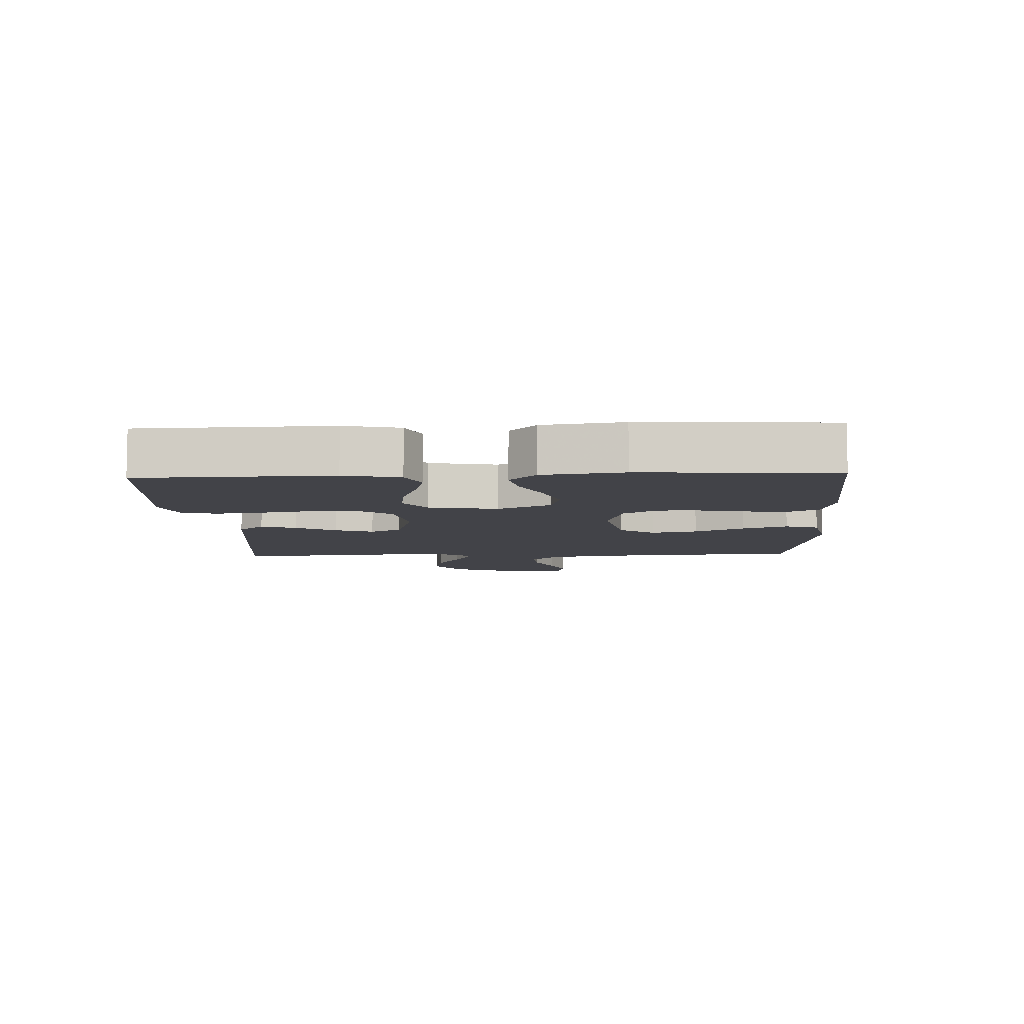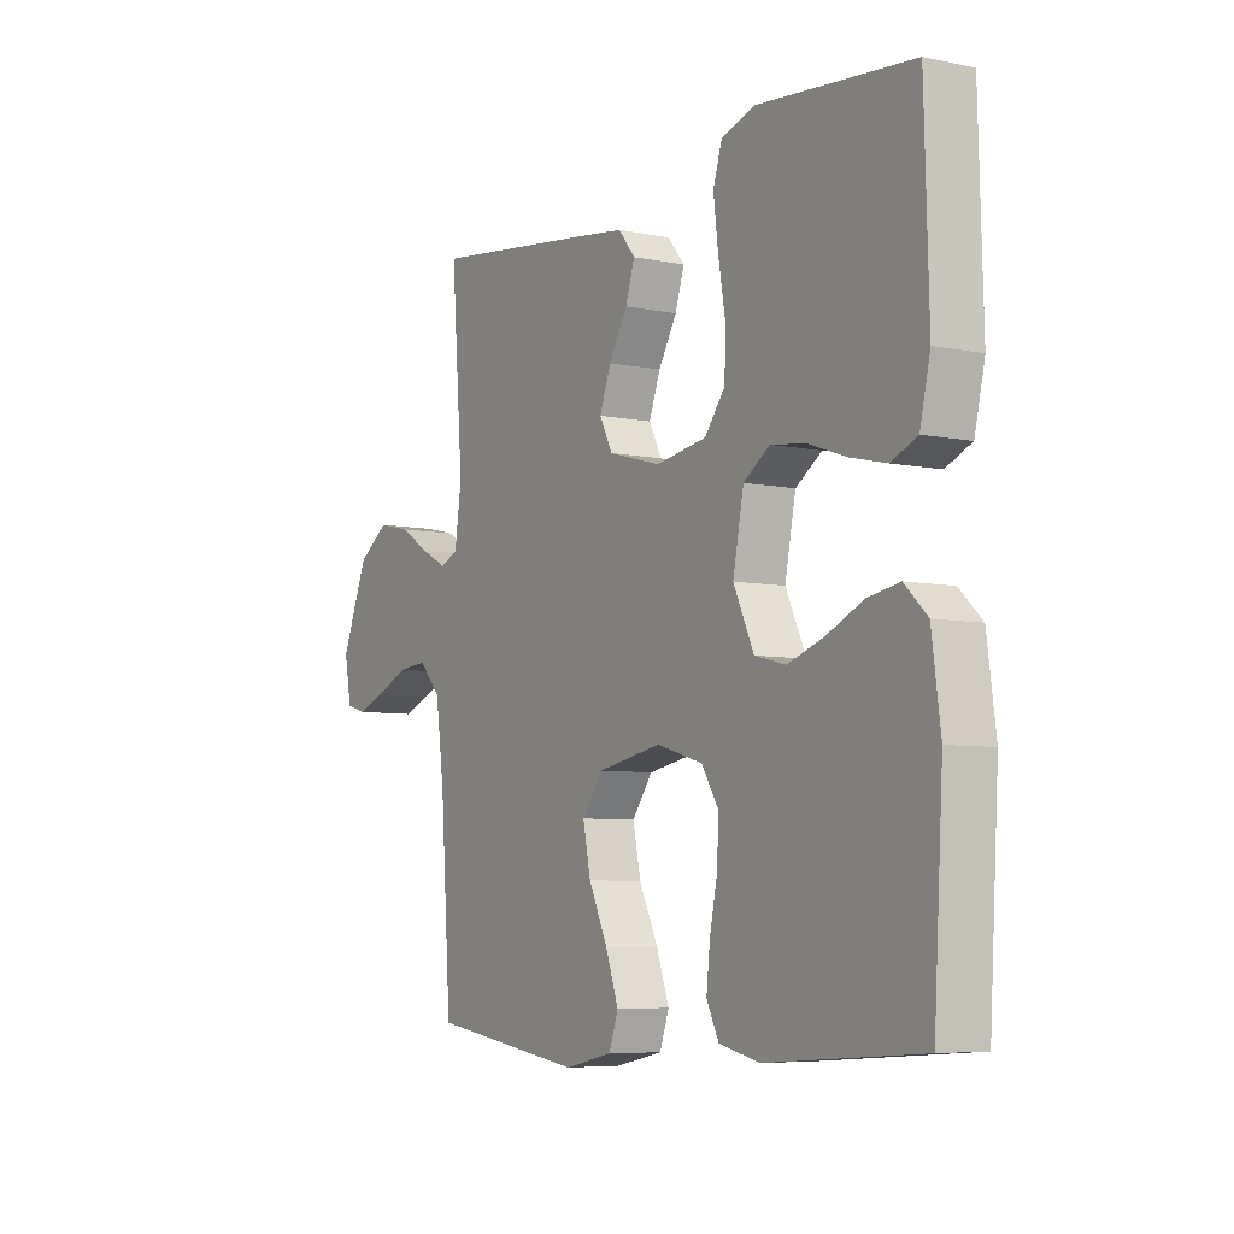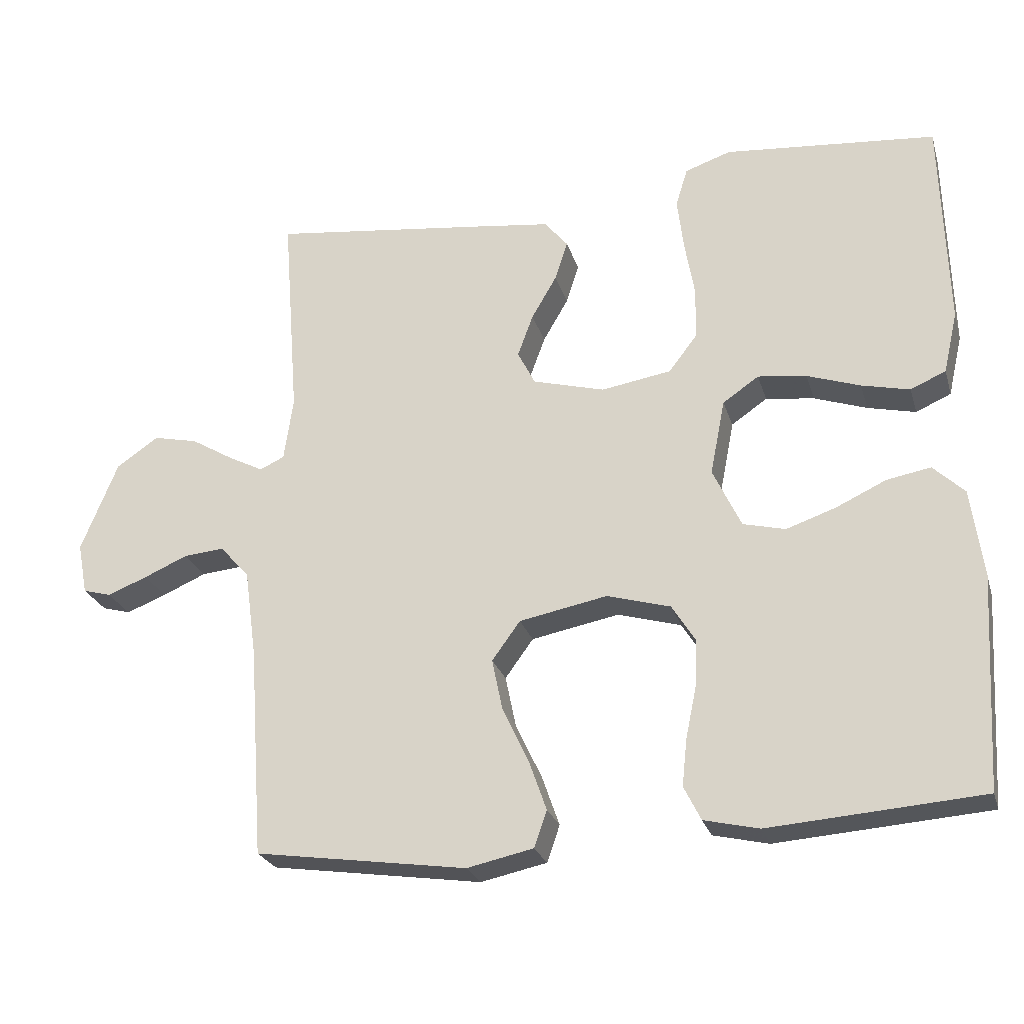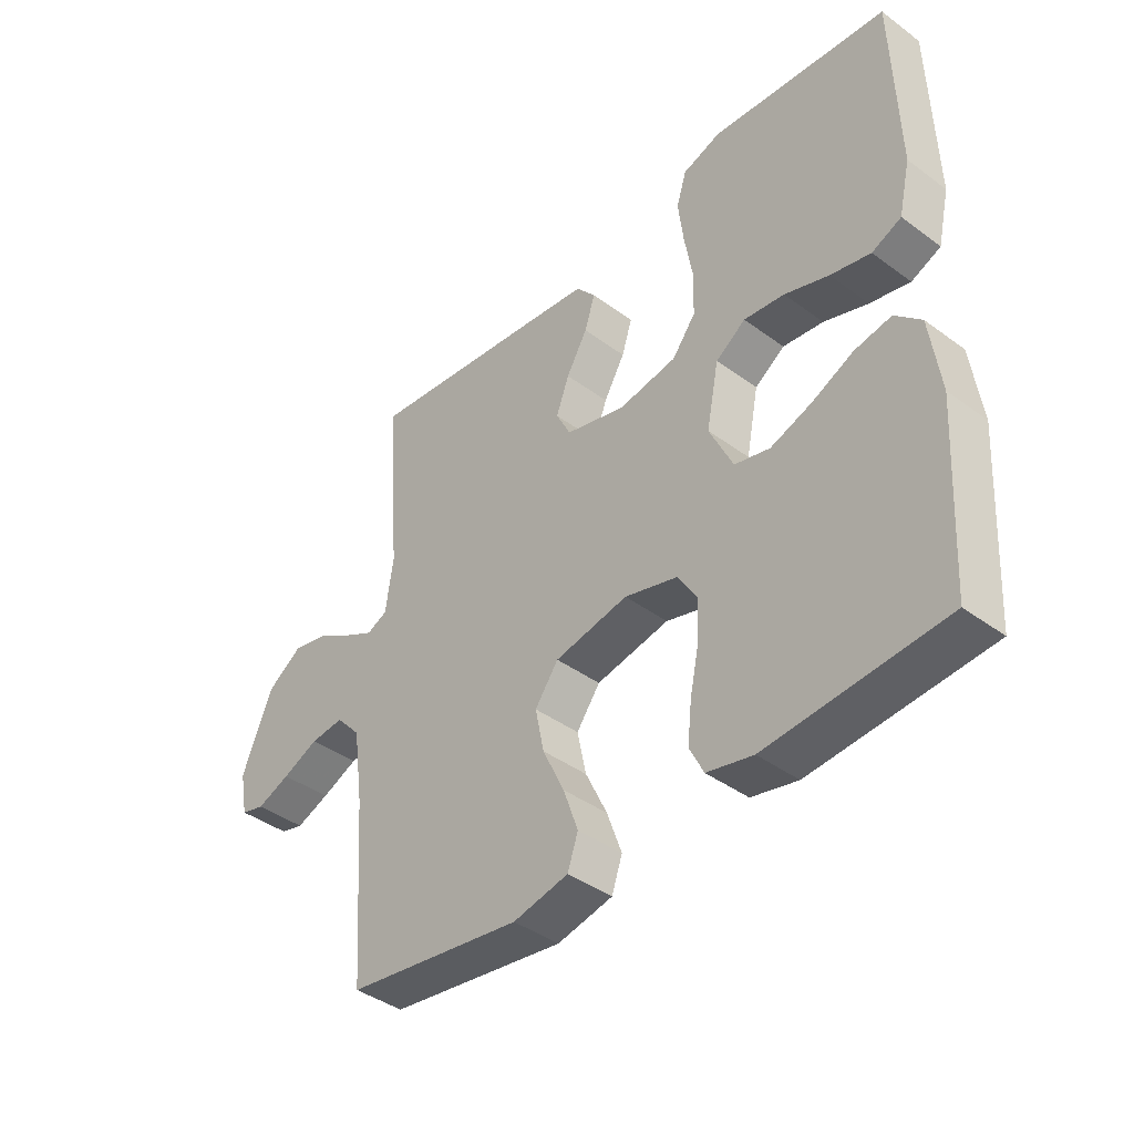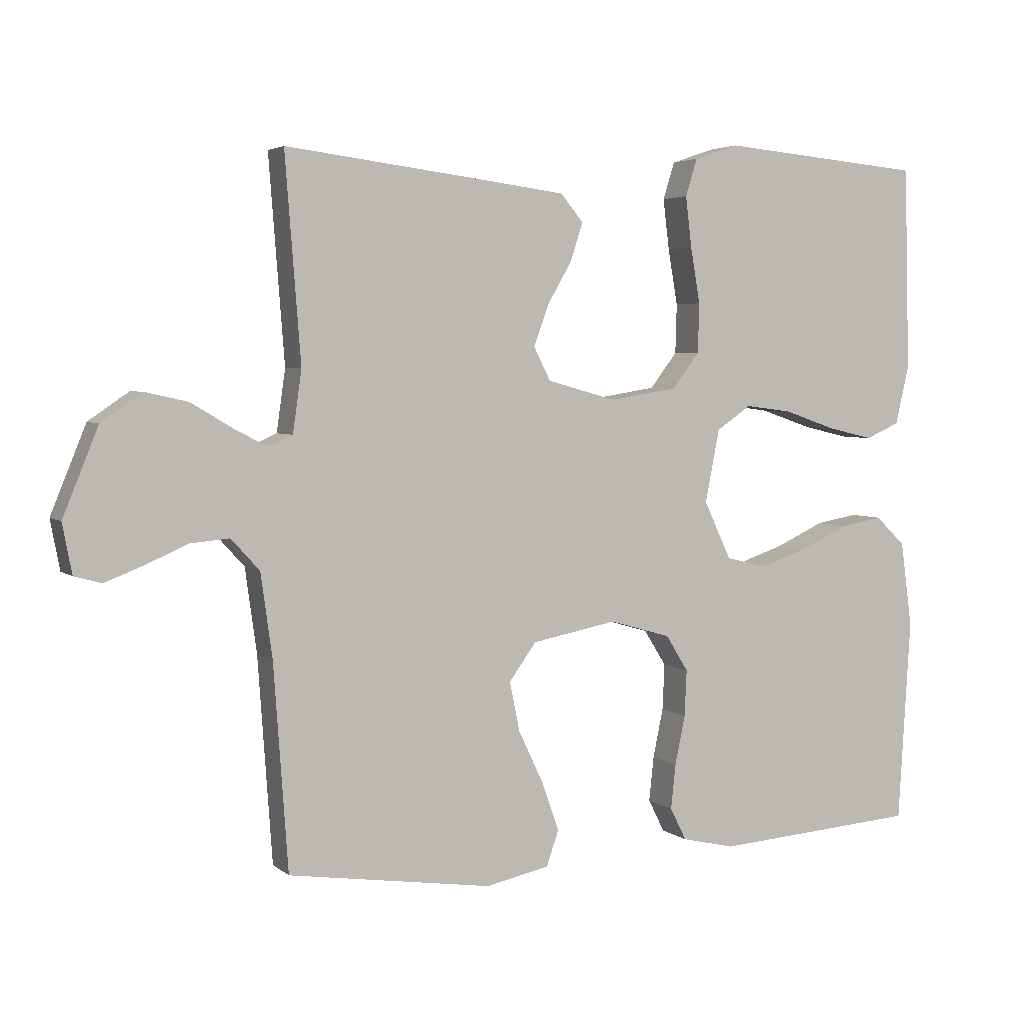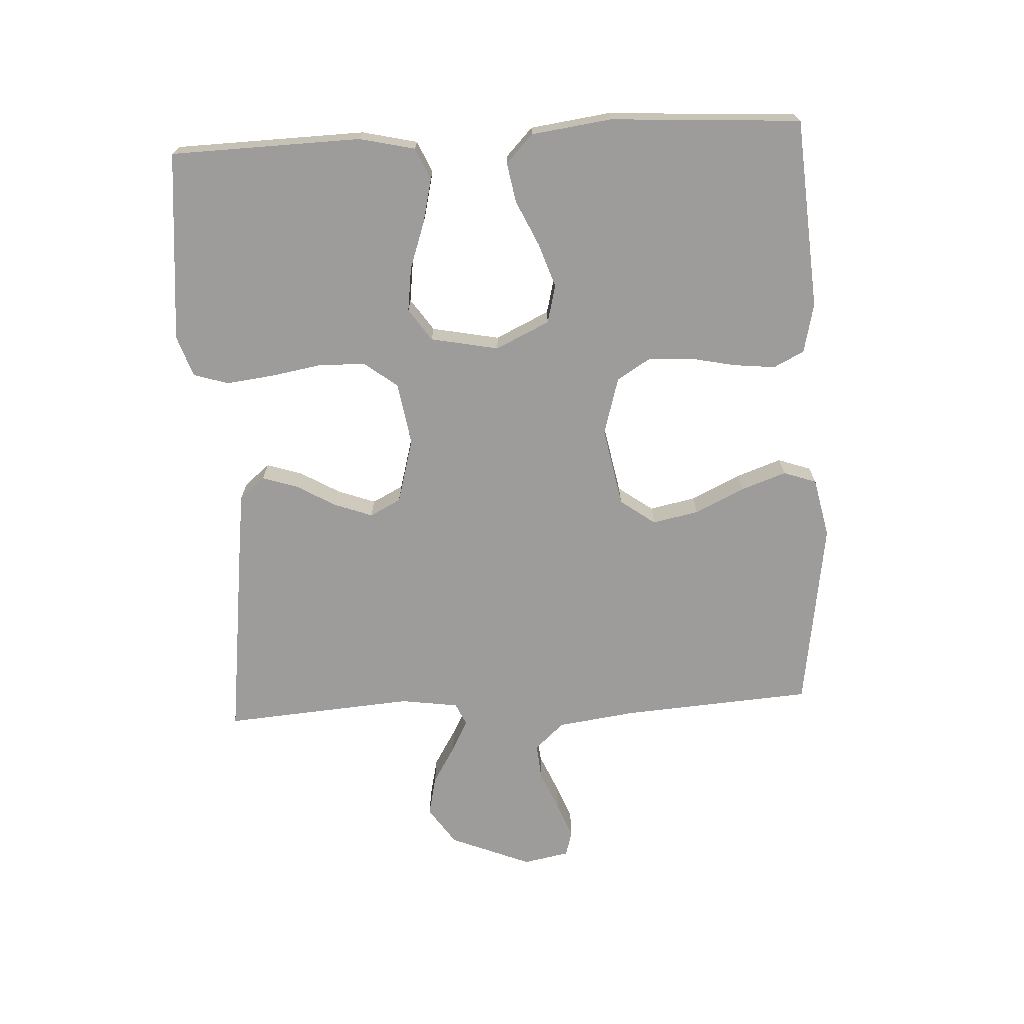
<metadata>
{"format":"obj","ext":"obj","renderer":"f3d","projection":"perspective","resolution":1024,"background":"white","views":[{"elev":-7.6,"azim":92.7,"up":"+Y"},{"elev":-6.4,"azim":58.3,"up":"+Z"},{"elev":-25.1,"azim":15.4,"up":"+Z"},{"elev":-40.9,"azim":48.1,"up":"+Z"},{"elev":3.9,"azim":-24.2,"up":"+Z"},{"elev":-70.3,"azim":93.0,"up":"+Y"}]}
</metadata>
<code>
v 0.5 0.07 -0.5
v 0.2 0.07 -0.522
v 0.122 0.07 -0.504
v 0.098 0.07 -0.456
v 0.105 0.07 -0.39
v 0.12 0.07 -0.318
v 0.123 0.07 -0.25
v 0.09 0.07 -0.197
v 0 0.07 -0.171
v -0.125 0.07 -0.195
v -0.165 0.07 -0.25
v -0.15 0.07 -0.323
v -0.113 0.07 -0.401
v -0.088 0.07 -0.472
v -0.106 0.07 -0.524
v -0.2 0.07 -0.544
v -0.5 0.07 -0.5
v -0.521 0.07 -0.2
v -0.538 0.07 -0.076
v -0.58 0.07 -0.03
v -0.637 0.07 -0.035
v -0.699 0.07 -0.062
v -0.756 0.07 -0.084
v -0.796 0.07 -0.073
v -0.81 0.07 0
v -0.758 0.07 0.128
v -0.698 0.07 0.169
v -0.635 0.07 0.155
v -0.575 0.07 0.119
v -0.525 0.07 0.093
v -0.49 0.07 0.109
v -0.477 0.07 0.2
v -0.5 0.07 0.5
v -0.2 0.07 0.463
v -0.084 0.07 0.448
v -0.051 0.07 0.408
v -0.069 0.07 0.352
v -0.105 0.07 0.29
v -0.127 0.07 0.23
v -0.102 0.07 0.181
v 0 0.07 0.153
v 0.099 0.07 0.169
v 0.139 0.07 0.221
v 0.141 0.07 0.294
v 0.127 0.07 0.375
v 0.118 0.07 0.45
v 0.135 0.07 0.505
v 0.2 0.07 0.527
v 0.5 0.07 0.5
v 0.508 0.07 0.2
v 0.488 0.07 0.113
v 0.438 0.07 0.091
v 0.37 0.07 0.107
v 0.295 0.07 0.133
v 0.226 0.07 0.142
v 0.175 0.07 0.107
v 0.154 0.07 0
v 0.194 0.07 -0.085
v 0.254 0.07 -0.1
v 0.324 0.07 -0.076
v 0.395 0.07 -0.043
v 0.457 0.07 -0.032
v 0.501 0.07 -0.074
v 0.518 0.07 -0.2
v 0.5 0 -0.5
v 0.2 0 -0.522
v 0.122 0 -0.504
v 0.098 0 -0.456
v 0.105 0 -0.39
v 0.12 0 -0.318
v 0.123 0 -0.25
v 0.09 0 -0.197
v 0 0 -0.171
v -0.125 0 -0.195
v -0.165 0 -0.25
v -0.15 0 -0.323
v -0.113 0 -0.401
v -0.088 0 -0.472
v -0.106 0 -0.524
v -0.2 0 -0.544
v -0.5 0 -0.5
v -0.521 0 -0.2
v -0.538 0 -0.076
v -0.58 0 -0.03
v -0.637 0 -0.035
v -0.699 0 -0.062
v -0.756 0 -0.084
v -0.796 0 -0.073
v -0.81 0 0
v -0.758 0 0.128
v -0.698 0 0.169
v -0.635 0 0.155
v -0.575 0 0.119
v -0.525 0 0.093
v -0.49 0 0.109
v -0.477 0 0.2
v -0.5 0 0.5
v -0.2 0 0.463
v -0.084 0 0.448
v -0.051 0 0.408
v -0.069 0 0.352
v -0.105 0 0.29
v -0.127 0 0.23
v -0.102 0 0.181
v 0 0 0.153
v 0.099 0 0.169
v 0.139 0 0.221
v 0.141 0 0.294
v 0.127 0 0.375
v 0.118 0 0.45
v 0.135 0 0.505
v 0.2 0 0.527
v 0.5 0 0.5
v 0.508 0 0.2
v 0.488 0 0.113
v 0.438 0 0.091
v 0.37 0 0.107
v 0.295 0 0.133
v 0.226 0 0.142
v 0.175 0 0.107
v 0.154 0 0
v 0.194 0 -0.085
v 0.254 0 -0.1
v 0.324 0 -0.076
v 0.395 0 -0.043
v 0.457 0 -0.032
v 0.501 0 -0.074
v 0.518 0 -0.2
f 4 5 6
f 3 4 6
f 2 3 6
f 1 2 6
f 64 1 6
f 63 64 6
f 62 63 6
f 61 62 6
f 60 61 6
f 59 60 6 7
f 58 59 7 8
f 57 58 8 9
f 56 57 9 10
f 52 53 54
f 51 52 54
f 50 51 54
f 49 50 54
f 48 49 54
f 47 48 54
f 46 47 54
f 45 46 54
f 44 45 54
f 43 44 54 55
f 42 43 55 56
f 36 37 38
f 35 36 38
f 34 35 38
f 33 34 38
f 32 33 38
f 31 32 38 39
f 30 31 39 40
f 27 28 29
f 26 27 29
f 25 26 29
f 24 25 29
f 23 24 29
f 22 23 29
f 21 22 29
f 20 21 29 30
f 30 40 41
f 20 30 41
f 19 20 41
f 16 17 18
f 15 16 18
f 14 15 18
f 13 14 18
f 12 13 18
f 11 12 18 19
f 42 56 10
f 41 42 10
f 19 41 10
f 10 11 19
f 70 69 68
f 70 68 67
f 70 67 66
f 70 66 65
f 70 65 128
f 70 128 127
f 70 127 126
f 70 126 125
f 70 125 124
f 71 70 124 123
f 72 71 123 122
f 73 72 122 121
f 74 73 121 120
f 118 117 116
f 118 116 115
f 118 115 114
f 118 114 113
f 118 113 112
f 118 112 111
f 118 111 110
f 118 110 109
f 118 109 108
f 119 118 108 107
f 120 119 107 106
f 102 101 100
f 102 100 99
f 102 99 98
f 102 98 97
f 102 97 96
f 103 102 96 95
f 104 103 95 94
f 93 92 91
f 93 91 90
f 93 90 89
f 93 89 88
f 93 88 87
f 93 87 86
f 93 86 85
f 94 93 85 84
f 105 104 94
f 105 94 84
f 105 84 83
f 82 81 80
f 82 80 79
f 82 79 78
f 82 78 77
f 82 77 76
f 83 82 76 75
f 74 120 106
f 74 106 105
f 74 105 83
f 83 75 74
f 1 65 66 2
f 2 66 67 3
f 3 67 68 4
f 4 68 69 5
f 5 69 70 6
f 6 70 71 7
f 7 71 72 8
f 8 72 73 9
f 9 73 74 10
f 10 74 75 11
f 11 75 76 12
f 12 76 77 13
f 13 77 78 14
f 14 78 79 15
f 15 79 80 16
f 16 80 81 17
f 17 81 82 18
f 18 82 83 19
f 19 83 84 20
f 20 84 85 21
f 21 85 86 22
f 22 86 87 23
f 23 87 88 24
f 24 88 89 25
f 25 89 90 26
f 26 90 91 27
f 27 91 92 28
f 28 92 93 29
f 29 93 94 30
f 30 94 95 31
f 31 95 96 32
f 32 96 97 33
f 33 97 98 34
f 34 98 99 35
f 35 99 100 36
f 36 100 101 37
f 37 101 102 38
f 38 102 103 39
f 39 103 104 40
f 40 104 105 41
f 41 105 106 42
f 42 106 107 43
f 43 107 108 44
f 44 108 109 45
f 45 109 110 46
f 46 110 111 47
f 47 111 112 48
f 48 112 113 49
f 49 113 114 50
f 50 114 115 51
f 51 115 116 52
f 52 116 117 53
f 53 117 118 54
f 54 118 119 55
f 55 119 120 56
f 56 120 121 57
f 57 121 122 58
f 58 122 123 59
f 59 123 124 60
f 60 124 125 61
f 61 125 126 62
f 62 126 127 63
f 63 127 128 64
f 64 128 65 1

</code>
